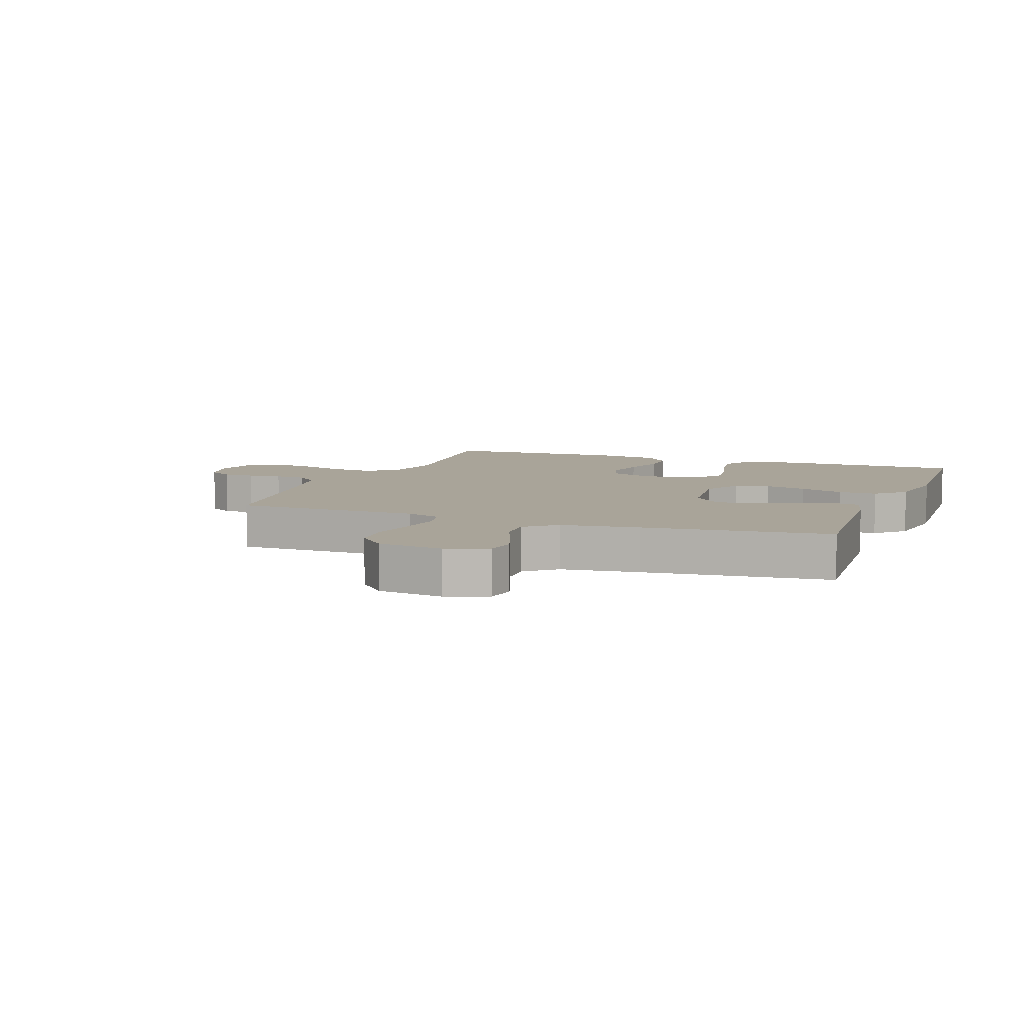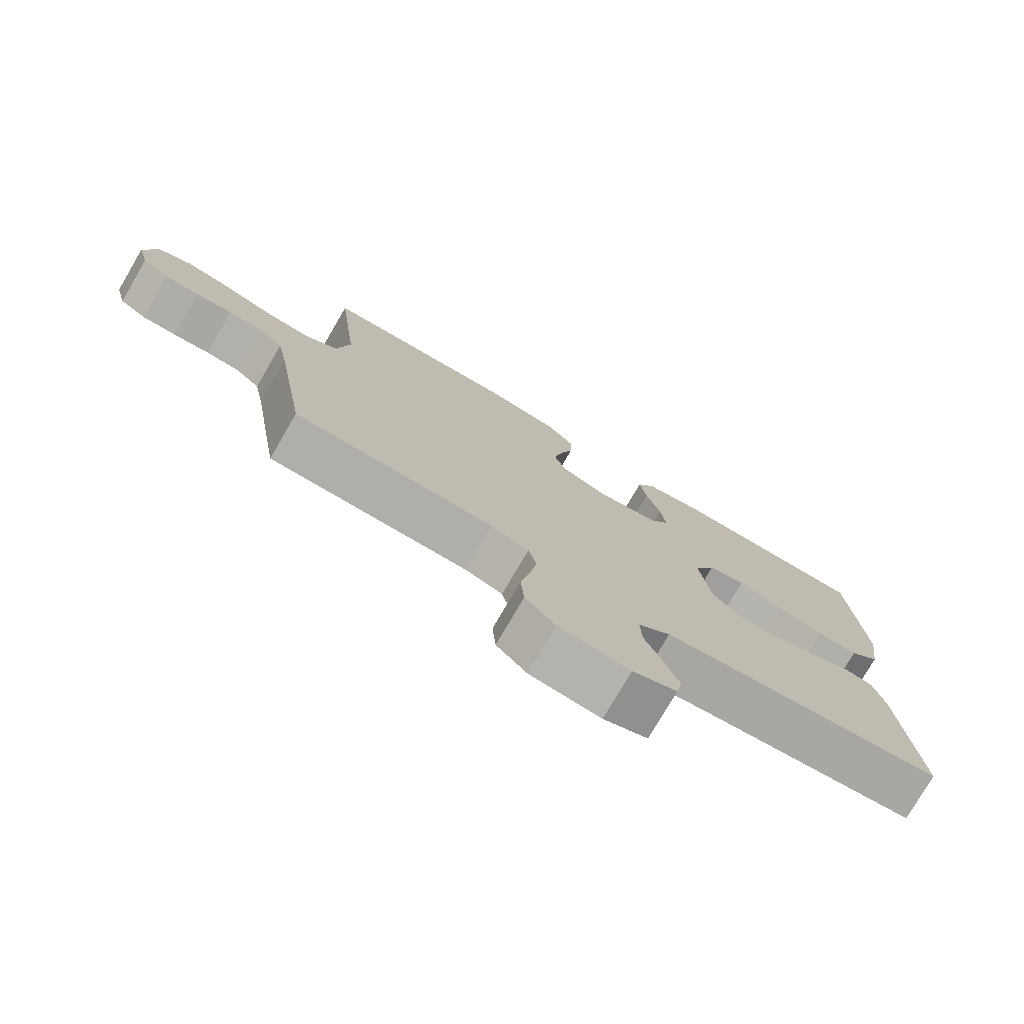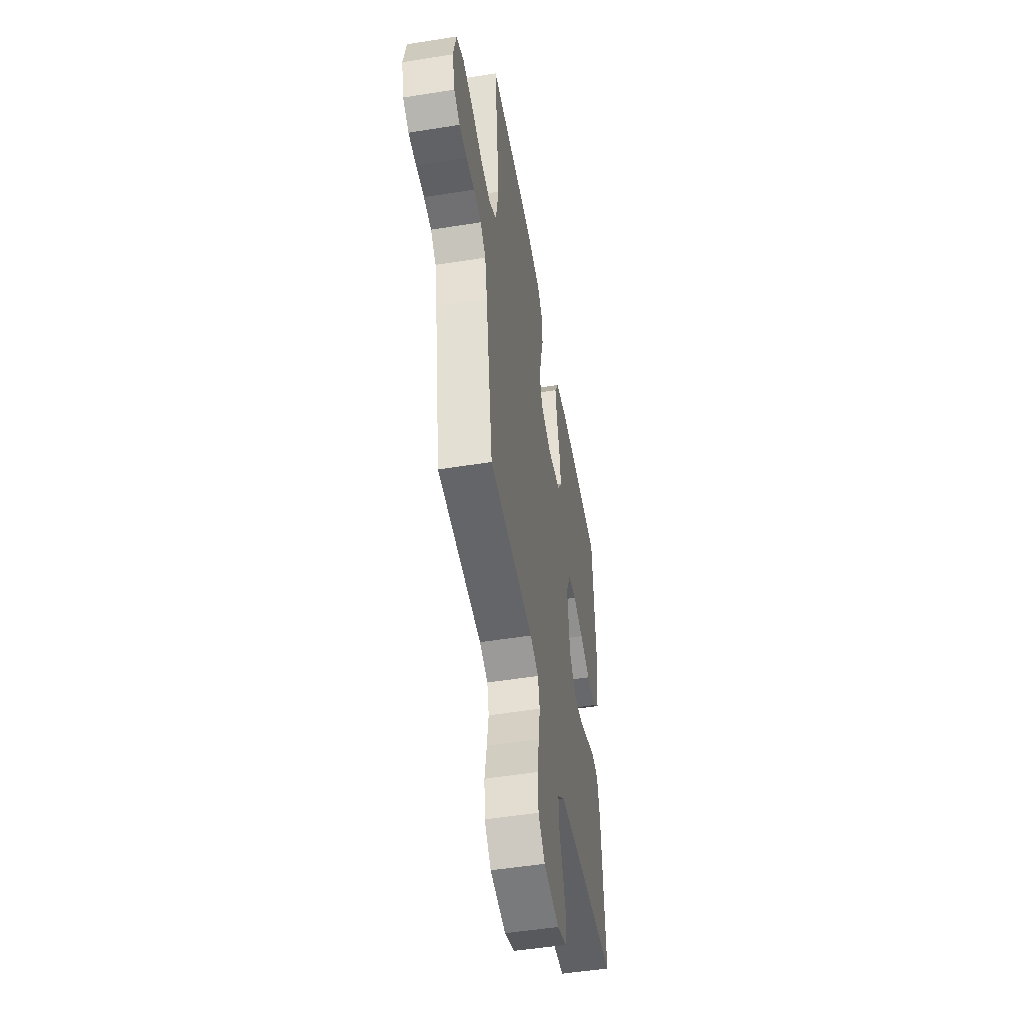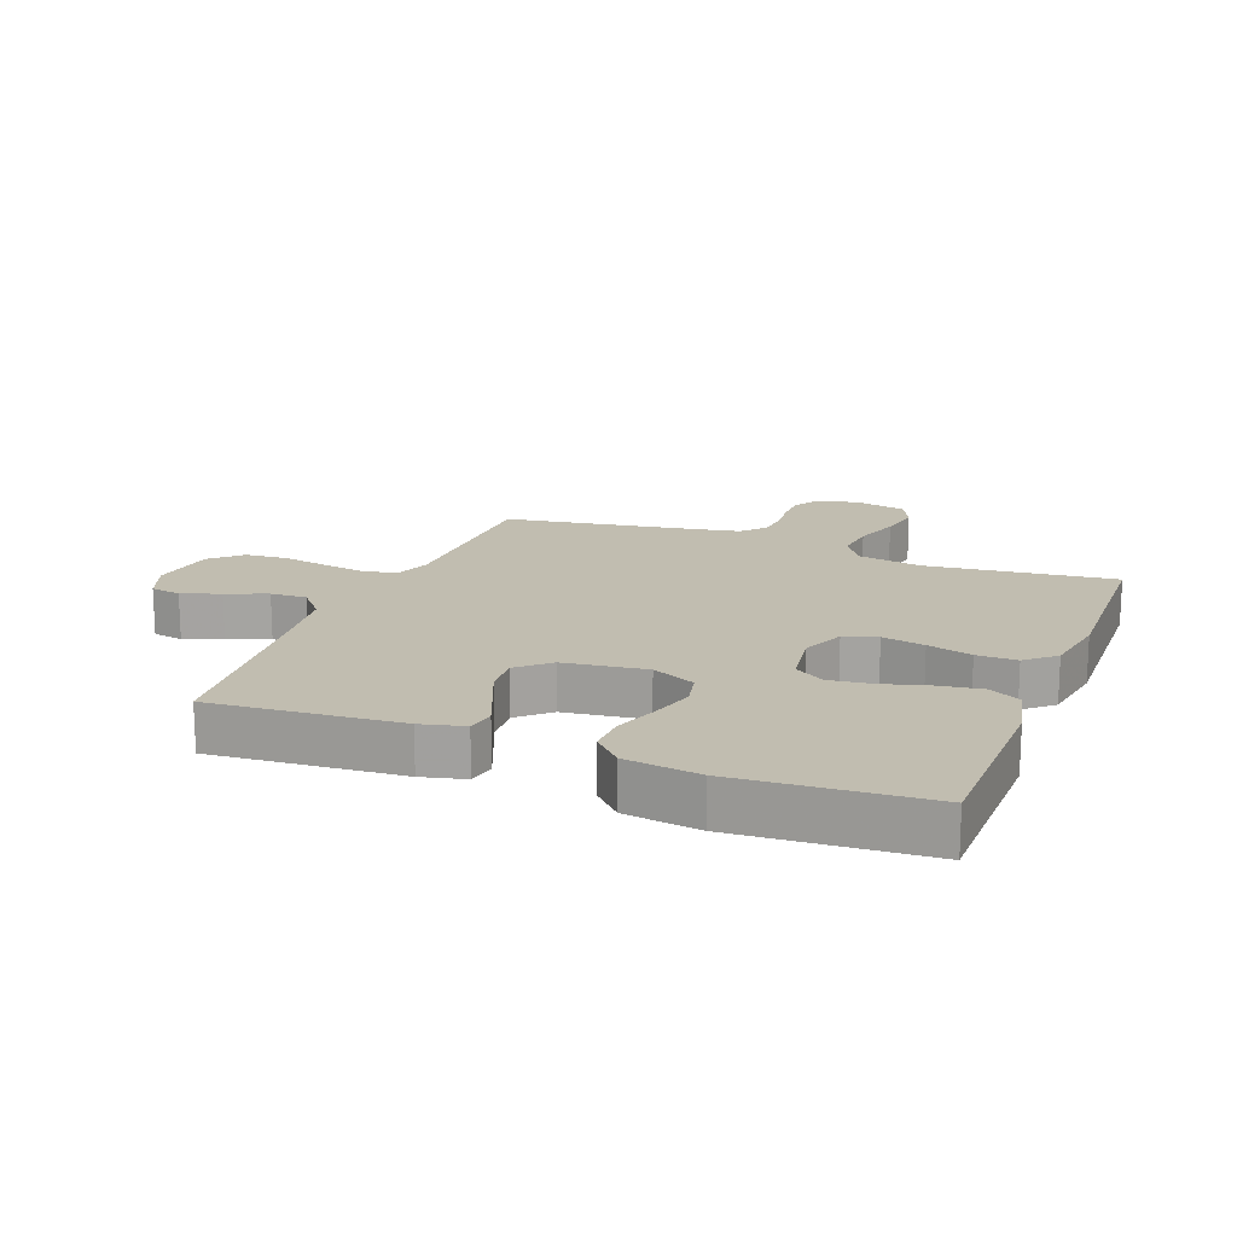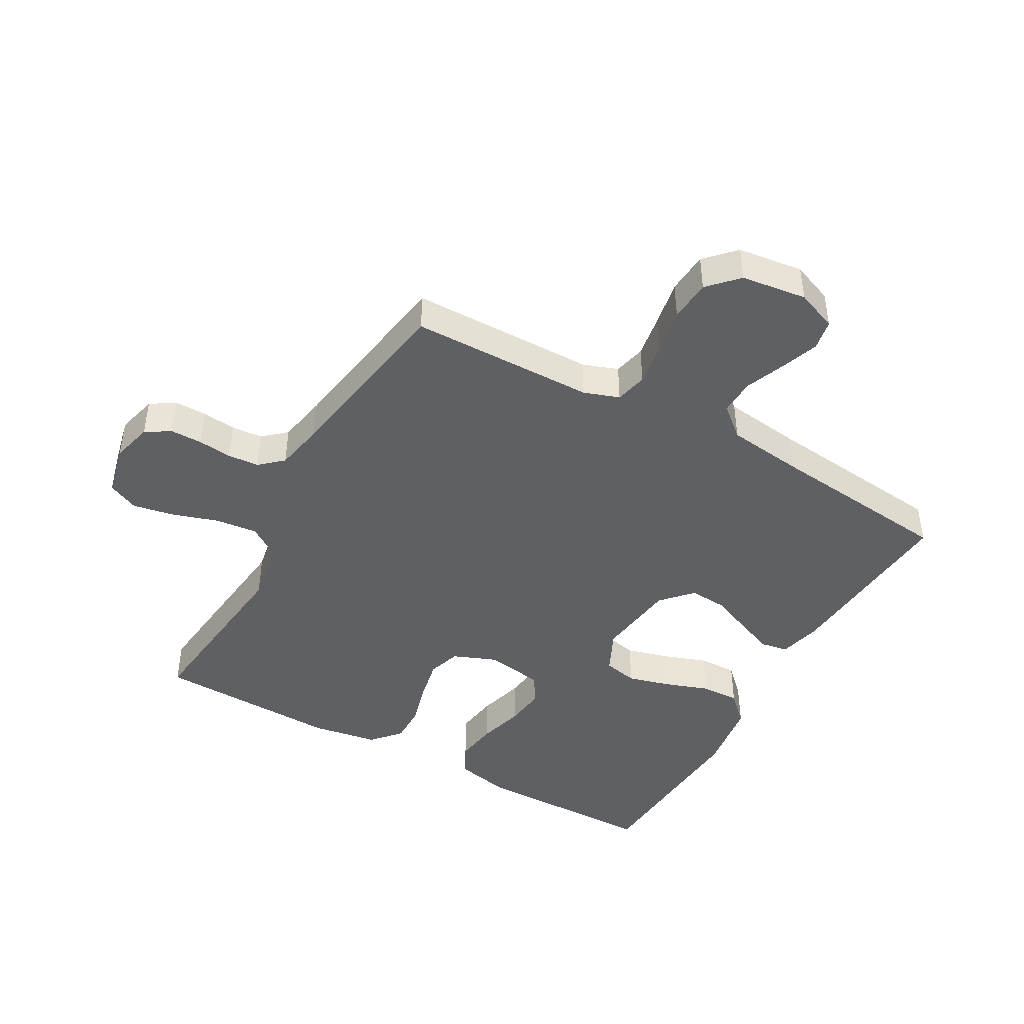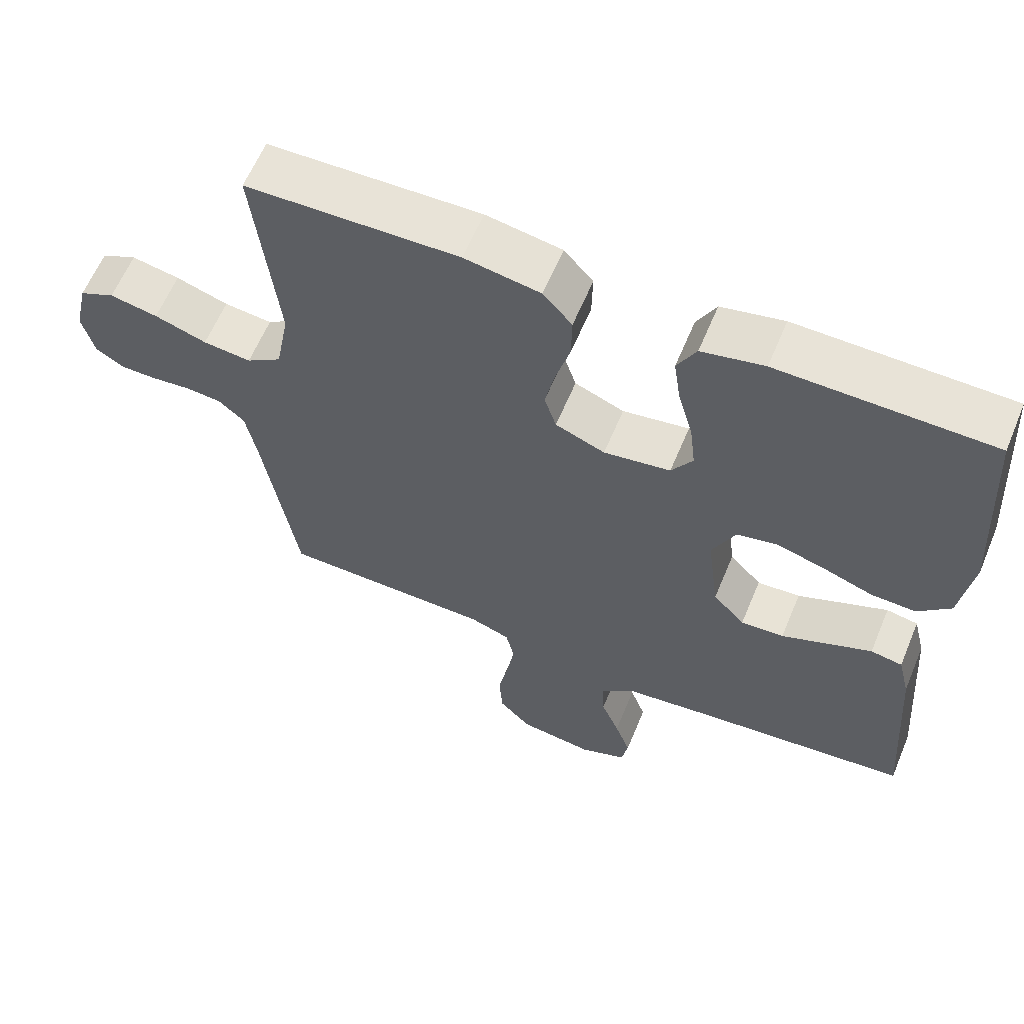
<metadata>
{"format":"obj","ext":"obj","renderer":"f3d","projection":"perspective","resolution":1024,"background":"white","views":[{"elev":7.3,"azim":-159.4,"up":"+Y"},{"elev":-77.3,"azim":149.7,"up":"+Z"},{"elev":-50.7,"azim":99.9,"up":"+Z"},{"elev":16.7,"azim":-68.8,"up":"+Y"},{"elev":-44.4,"azim":150.7,"up":"+Y"},{"elev":61.5,"azim":-157.4,"up":"+Z"}]}
</metadata>
<code>
v -0.5 0.07 0.5
v -0.2 0.07 0.503
v -0.112 0.07 0.484
v -0.085 0.07 0.433
v -0.095 0.07 0.365
v -0.116 0.07 0.29
v -0.124 0.07 0.223
v -0.094 0.07 0.176
v 0 0.07 0.161
v 0.07 0.07 0.189
v 0.087 0.07 0.242
v 0.073 0.07 0.31
v 0.053 0.07 0.381
v 0.052 0.07 0.445
v 0.093 0.07 0.491
v 0.2 0.07 0.509
v 0.5 0.07 0.5
v 0.467 0.07 0.2
v 0.486 0.07 0.097
v 0.536 0.07 0.063
v 0.604 0.07 0.07
v 0.678 0.07 0.094
v 0.746 0.07 0.107
v 0.796 0.07 0.084
v 0.815 0.07 0
v 0.798 0.07 -0.066
v 0.758 0.07 -0.091
v 0.706 0.07 -0.091
v 0.651 0.07 -0.085
v 0.6 0.07 -0.089
v 0.563 0.07 -0.122
v 0.548 0.07 -0.2
v 0.5 0.07 -0.5
v 0.2 0.07 -0.504
v 0.143 0.07 -0.524
v 0.131 0.07 -0.576
v 0.142 0.07 -0.645
v 0.156 0.07 -0.72
v 0.151 0.07 -0.788
v 0.106 0.07 -0.835
v 0 0.07 -0.849
v -0.066 0.07 -0.823
v -0.075 0.07 -0.774
v -0.053 0.07 -0.713
v -0.027 0.07 -0.648
v -0.025 0.07 -0.59
v -0.074 0.07 -0.548
v -0.2 0.07 -0.532
v -0.5 0.07 -0.5
v -0.477 0.07 -0.2
v -0.46 0.07 -0.131
v -0.415 0.07 -0.123
v -0.354 0.07 -0.148
v -0.287 0.07 -0.176
v -0.226 0.07 -0.18
v -0.181 0.07 -0.131
v -0.164 0.07 0
v -0.197 0.07 0.07
v -0.253 0.07 0.082
v -0.322 0.07 0.063
v -0.393 0.07 0.038
v -0.456 0.07 0.036
v -0.502 0.07 0.081
v -0.519 0.07 0.2
v -0.5 0 0.5
v -0.2 0 0.503
v -0.112 0 0.484
v -0.085 0 0.433
v -0.095 0 0.365
v -0.116 0 0.29
v -0.124 0 0.223
v -0.094 0 0.176
v 0 0 0.161
v 0.07 0 0.189
v 0.087 0 0.242
v 0.073 0 0.31
v 0.053 0 0.381
v 0.052 0 0.445
v 0.093 0 0.491
v 0.2 0 0.509
v 0.5 0 0.5
v 0.467 0 0.2
v 0.486 0 0.097
v 0.536 0 0.063
v 0.604 0 0.07
v 0.678 0 0.094
v 0.746 0 0.107
v 0.796 0 0.084
v 0.815 0 0
v 0.798 0 -0.066
v 0.758 0 -0.091
v 0.706 0 -0.091
v 0.651 0 -0.085
v 0.6 0 -0.089
v 0.563 0 -0.122
v 0.548 0 -0.2
v 0.5 0 -0.5
v 0.2 0 -0.504
v 0.143 0 -0.524
v 0.131 0 -0.576
v 0.142 0 -0.645
v 0.156 0 -0.72
v 0.151 0 -0.788
v 0.106 0 -0.835
v 0 0 -0.849
v -0.066 0 -0.823
v -0.075 0 -0.774
v -0.053 0 -0.713
v -0.027 0 -0.648
v -0.025 0 -0.59
v -0.074 0 -0.548
v -0.2 0 -0.532
v -0.5 0 -0.5
v -0.477 0 -0.2
v -0.46 0 -0.131
v -0.415 0 -0.123
v -0.354 0 -0.148
v -0.287 0 -0.176
v -0.226 0 -0.18
v -0.181 0 -0.131
v -0.164 0 0
v -0.197 0 0.07
v -0.253 0 0.082
v -0.322 0 0.063
v -0.393 0 0.038
v -0.456 0 0.036
v -0.502 0 0.081
v -0.519 0 0.2
f 60 61 62 63
f 59 60 63 64
f 58 59 64 1
f 51 52 53 54
f 49 50 51 54
f 48 49 54 55
f 47 48 55 56
f 42 43 44 45
f 40 41 42 45
f 40 45 46
f 37 38 39 40
f 36 37 40 46
f 35 36 46 47
f 32 33 34
f 31 32 34 35
f 26 27 28 29
f 26 29 30
f 25 26 30
f 24 25 30
f 21 22 23 24
f 20 21 24 30
f 19 20 30 31
f 15 16 17 18
f 15 18 19
f 12 13 14 15
f 11 12 15 19
f 10 11 19 31
f 3 4 5 6
f 3 6 7
f 58 1 2 3
f 57 58 3 7
f 9 10 31 35
f 8 9 35 47
f 47 56 57
f 7 8 47 57
f 127 126 125 124
f 128 127 124 123
f 65 128 123 122
f 118 117 116 115
f 118 115 114 113
f 119 118 113 112
f 120 119 112 111
f 109 108 107 106
f 109 106 105 104
f 110 109 104
f 104 103 102 101
f 110 104 101 100
f 111 110 100 99
f 98 97 96
f 99 98 96 95
f 93 92 91 90
f 94 93 90
f 94 90 89
f 94 89 88
f 88 87 86 85
f 94 88 85 84
f 95 94 84 83
f 82 81 80 79
f 83 82 79
f 79 78 77 76
f 83 79 76 75
f 95 83 75 74
f 70 69 68 67
f 71 70 67
f 67 66 65 122
f 71 67 122 121
f 99 95 74 73
f 111 99 73 72
f 121 120 111
f 121 111 72 71
f 1 65 66 2
f 2 66 67 3
f 3 67 68 4
f 4 68 69 5
f 5 69 70 6
f 6 70 71 7
f 7 71 72 8
f 8 72 73 9
f 9 73 74 10
f 10 74 75 11
f 11 75 76 12
f 12 76 77 13
f 13 77 78 14
f 14 78 79 15
f 15 79 80 16
f 16 80 81 17
f 17 81 82 18
f 18 82 83 19
f 19 83 84 20
f 20 84 85 21
f 21 85 86 22
f 22 86 87 23
f 23 87 88 24
f 24 88 89 25
f 25 89 90 26
f 26 90 91 27
f 27 91 92 28
f 28 92 93 29
f 29 93 94 30
f 30 94 95 31
f 31 95 96 32
f 32 96 97 33
f 33 97 98 34
f 34 98 99 35
f 35 99 100 36
f 36 100 101 37
f 37 101 102 38
f 38 102 103 39
f 39 103 104 40
f 40 104 105 41
f 41 105 106 42
f 42 106 107 43
f 43 107 108 44
f 44 108 109 45
f 45 109 110 46
f 46 110 111 47
f 47 111 112 48
f 48 112 113 49
f 49 113 114 50
f 50 114 115 51
f 51 115 116 52
f 52 116 117 53
f 53 117 118 54
f 54 118 119 55
f 55 119 120 56
f 56 120 121 57
f 57 121 122 58
f 58 122 123 59
f 59 123 124 60
f 60 124 125 61
f 61 125 126 62
f 62 126 127 63
f 63 127 128 64
f 64 128 65 1

</code>
